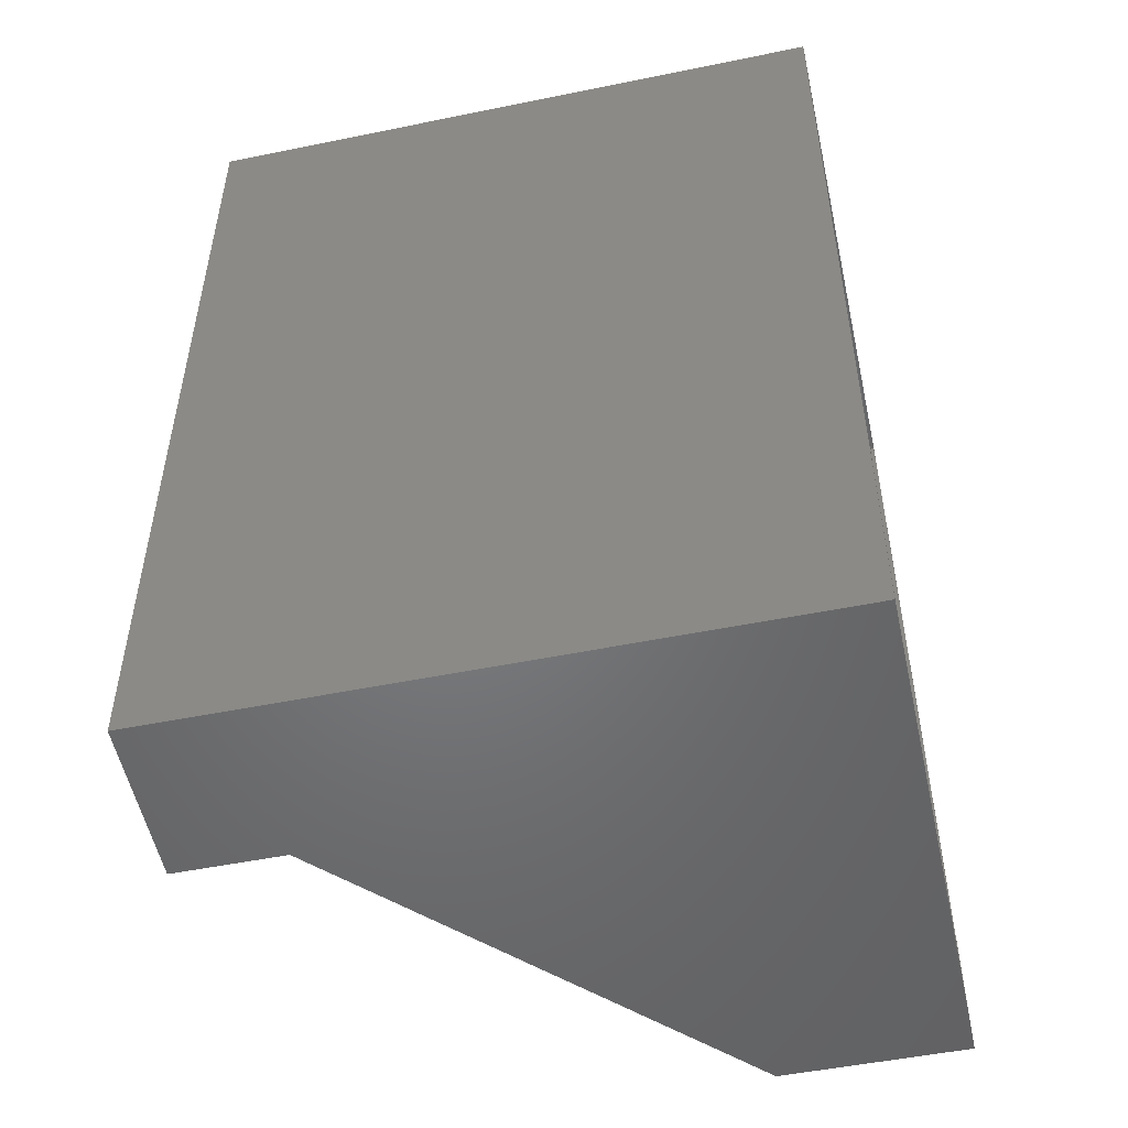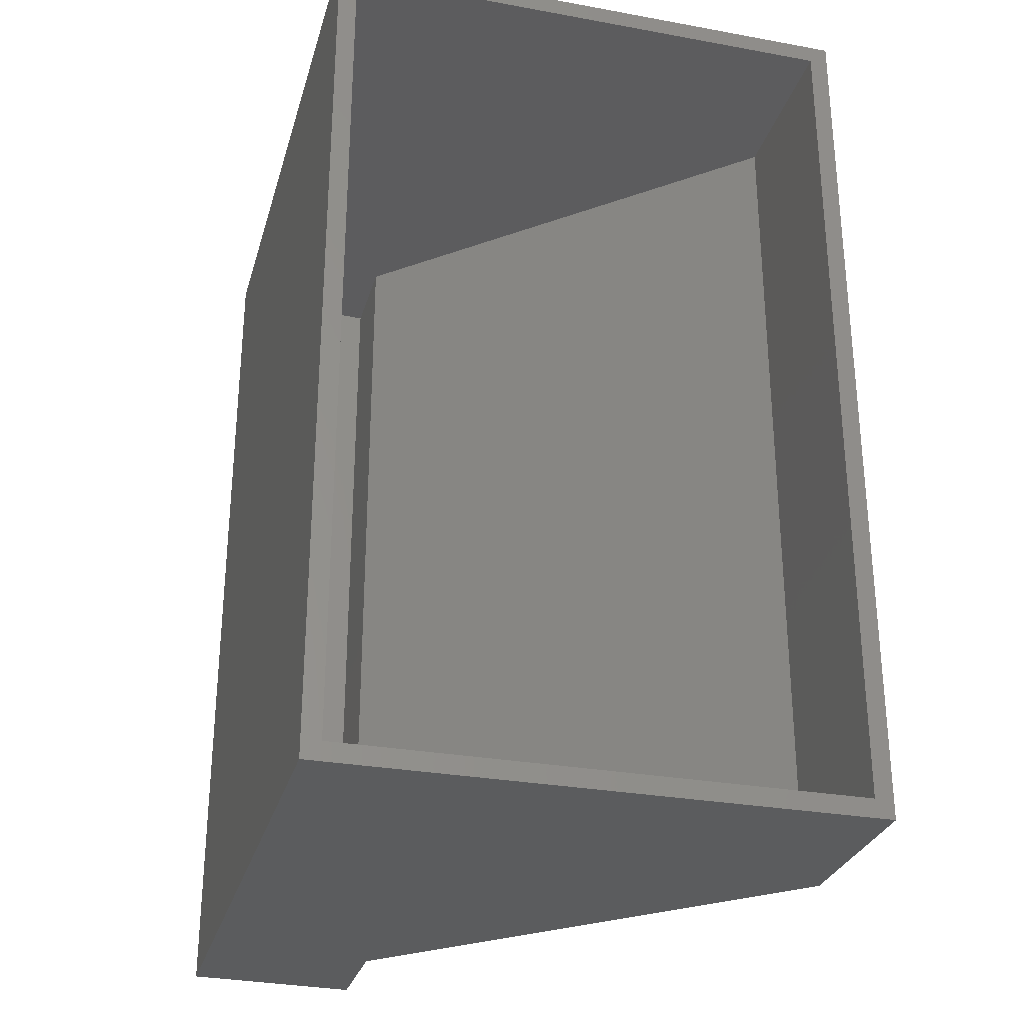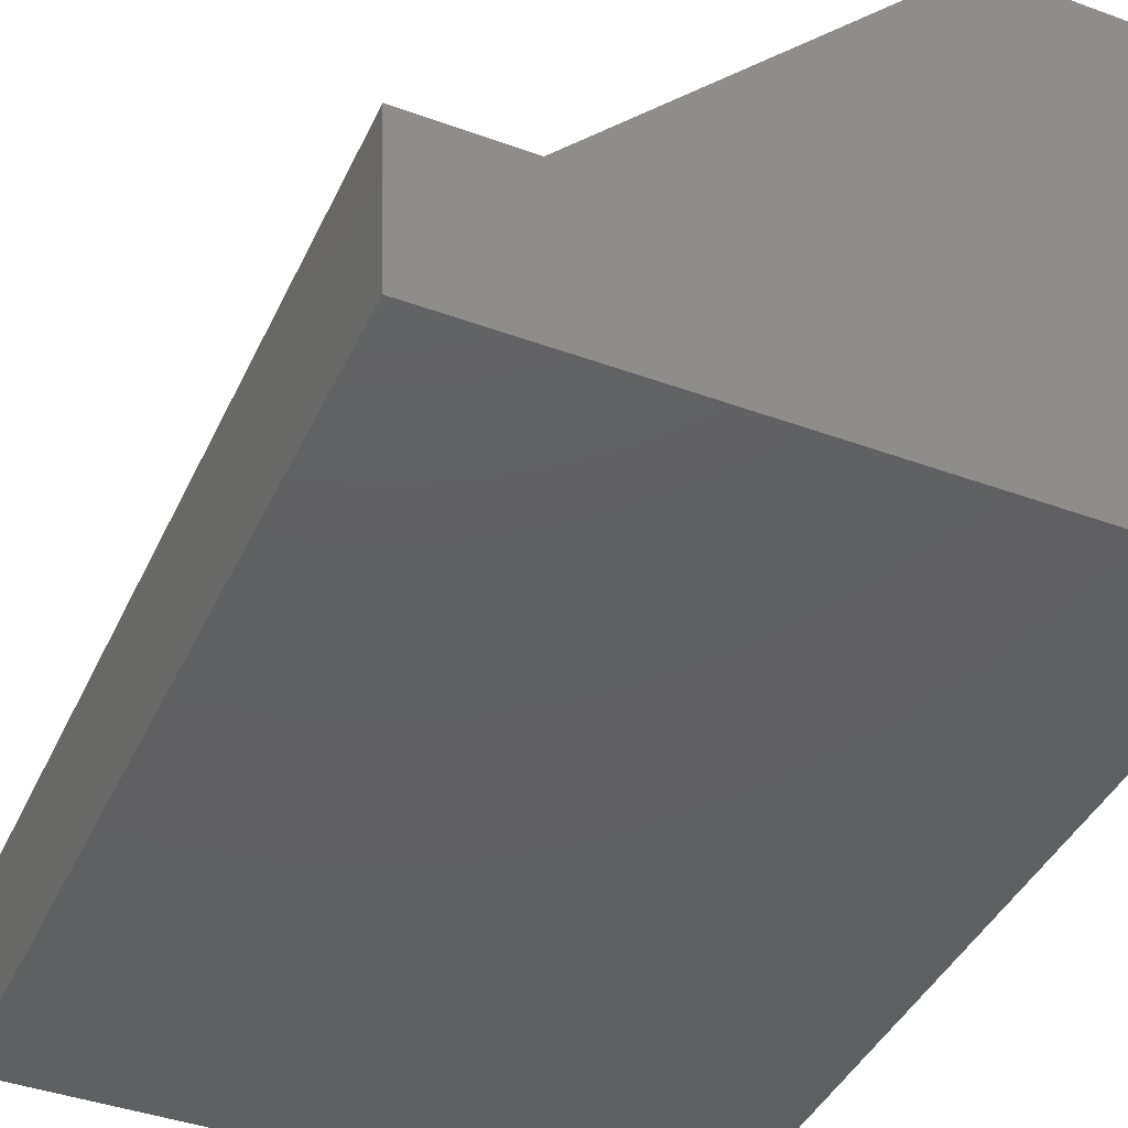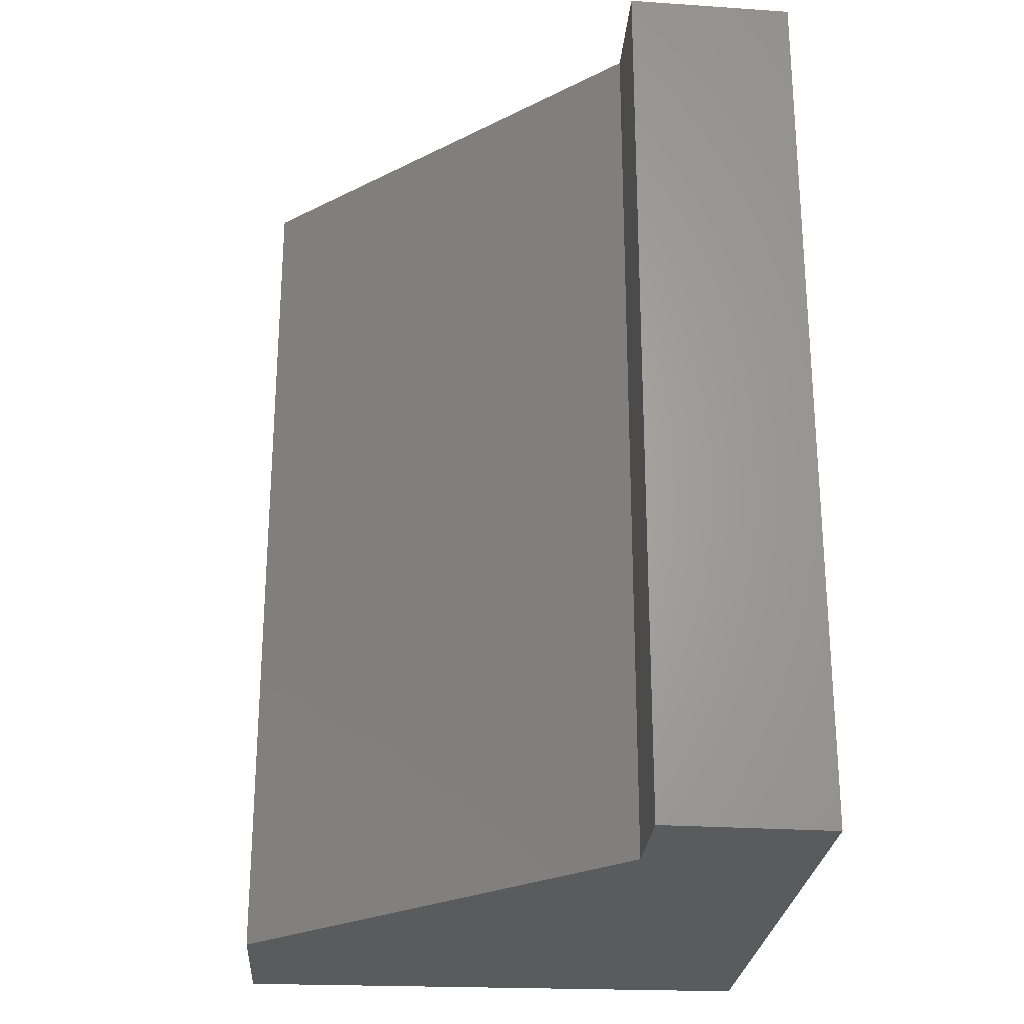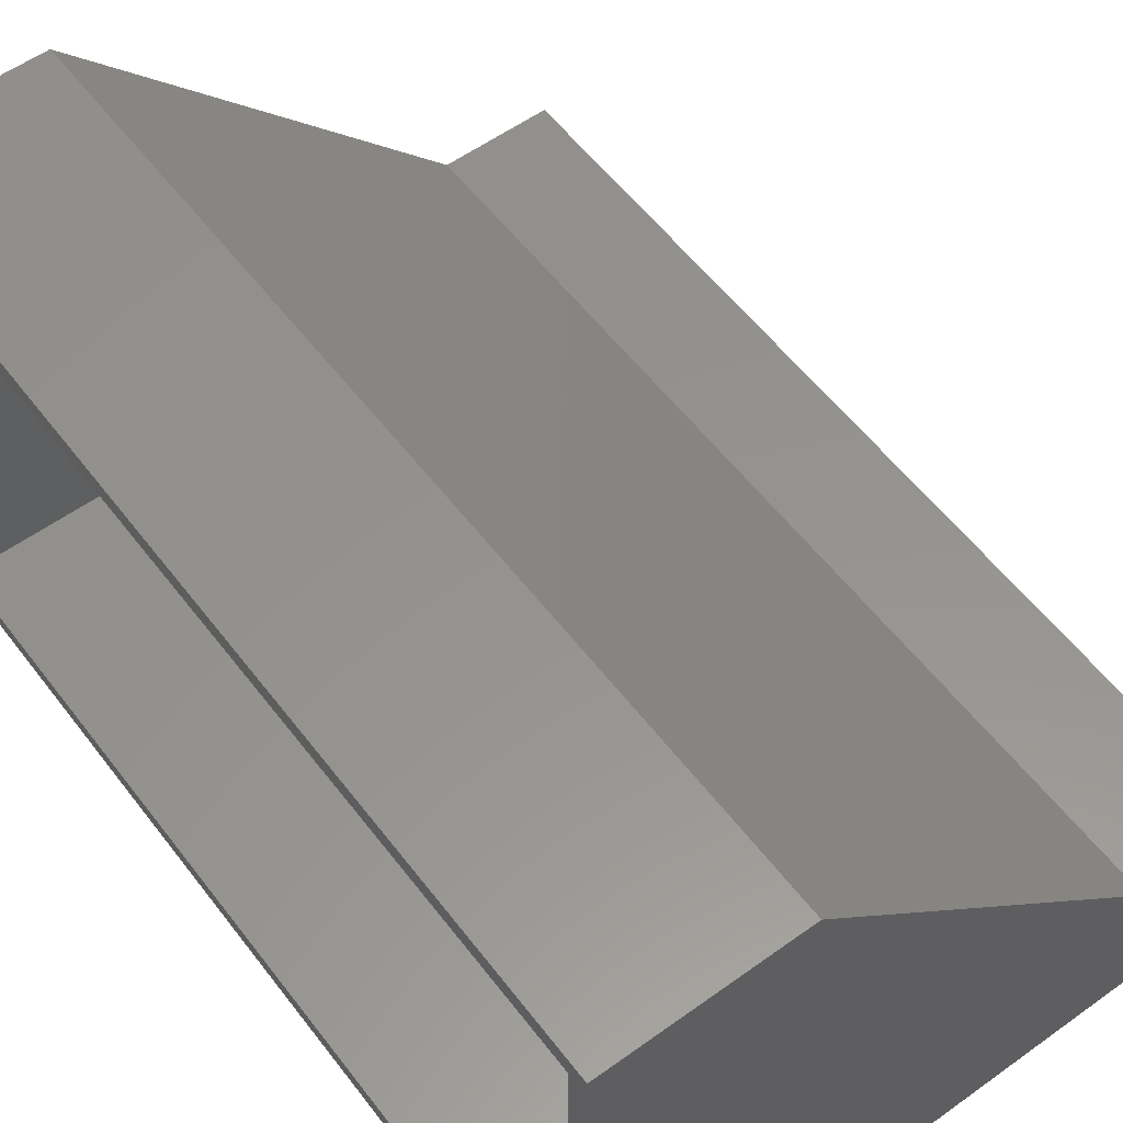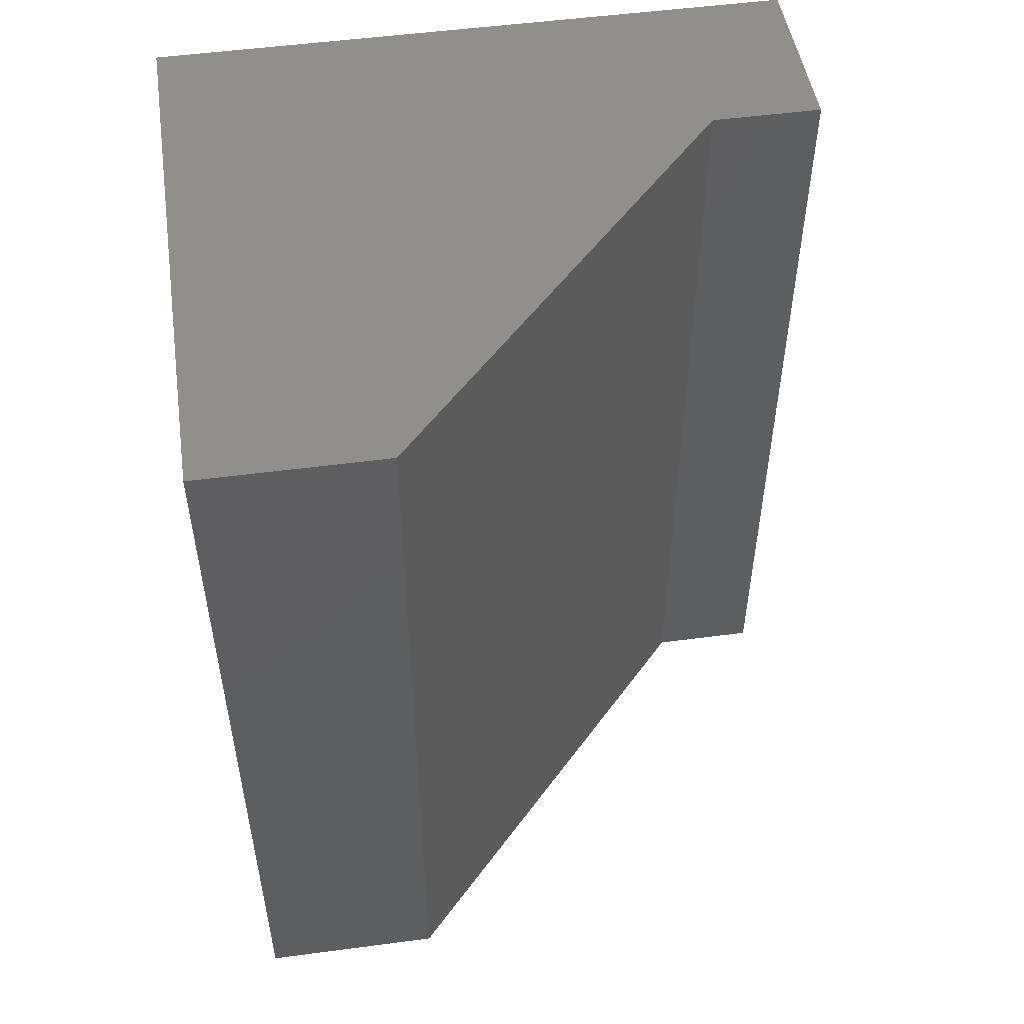
<metadata>
{"format":"stl","ext":"stl","renderer":"f3d","projection":"perspective","resolution":1024,"background":"white","views":[{"elev":-50.6,"azim":-167.4,"up":"+Y"},{"elev":-29.2,"azim":-105.1,"up":"+Y"},{"elev":-41.8,"azim":156.3,"up":"+Z"},{"elev":-25.2,"azim":86.0,"up":"+Y"},{"elev":56.7,"azim":-36.9,"up":"+Z"},{"elev":52.4,"azim":-8.1,"up":"+Y"}]}
</metadata>
<code>
# stl→obj: 24 verts, 44 faces
v 0 0 0
v 9.568e-19 -0.01562 0.01562
v 2.774e-17 0 0.453
v 2.678e-17 -0.01562 0.4373
v 2.774e-17 -0.75 0.453
v 2.678e-17 -0.7344 0.4373
v 0 -0.75 0
v 9.568e-19 -0.7344 0.01562
v 0.5106 -0.01562 0.01562
v 0.5106 -0.7344 0.01562
v 0.1442 -0.01562 0.4373
v 0.1442 -0.7344 0.4373
v 0.515 -0.01562 0.1242
v 0.435 -0.01562 0.1242
v 0.435 -0.7344 0.1242
v 0.515 -0.7344 0.1242
v 0.5257 -0.75 -3.219e-17
v 0.5312 -0.75 0.1398
v 0.4418 -0.75 0.1398
v 0.151 -0.75 0.453
v 0.151 0 0.453
v 0.4418 0 0.1398
v 0.5312 0 0.1398
v 0.5257 0 -3.219e-17
f 1 2 3
f 3 2 4
f 3 4 5
f 5 4 6
f 5 6 7
f 7 6 8
f 7 8 1
f 1 8 2
f 2 8 9
f 9 8 10
f 11 12 4
f 4 12 6
f 9 13 14
f 9 14 11
f 9 11 4
f 9 4 2
f 10 8 6
f 10 6 12
f 10 12 15
f 10 15 16
f 9 10 13
f 13 10 16
f 13 16 14
f 14 16 15
f 14 15 11
f 11 15 12
f 7 17 18
f 7 18 19
f 7 19 20
f 7 20 5
f 1 3 21
f 1 21 22
f 1 22 23
f 1 23 24
f 21 3 20
f 20 3 5
f 22 21 19
f 19 21 20
f 23 22 18
f 18 22 19
f 24 23 17
f 17 23 18
f 1 24 7
f 7 24 17

</code>
